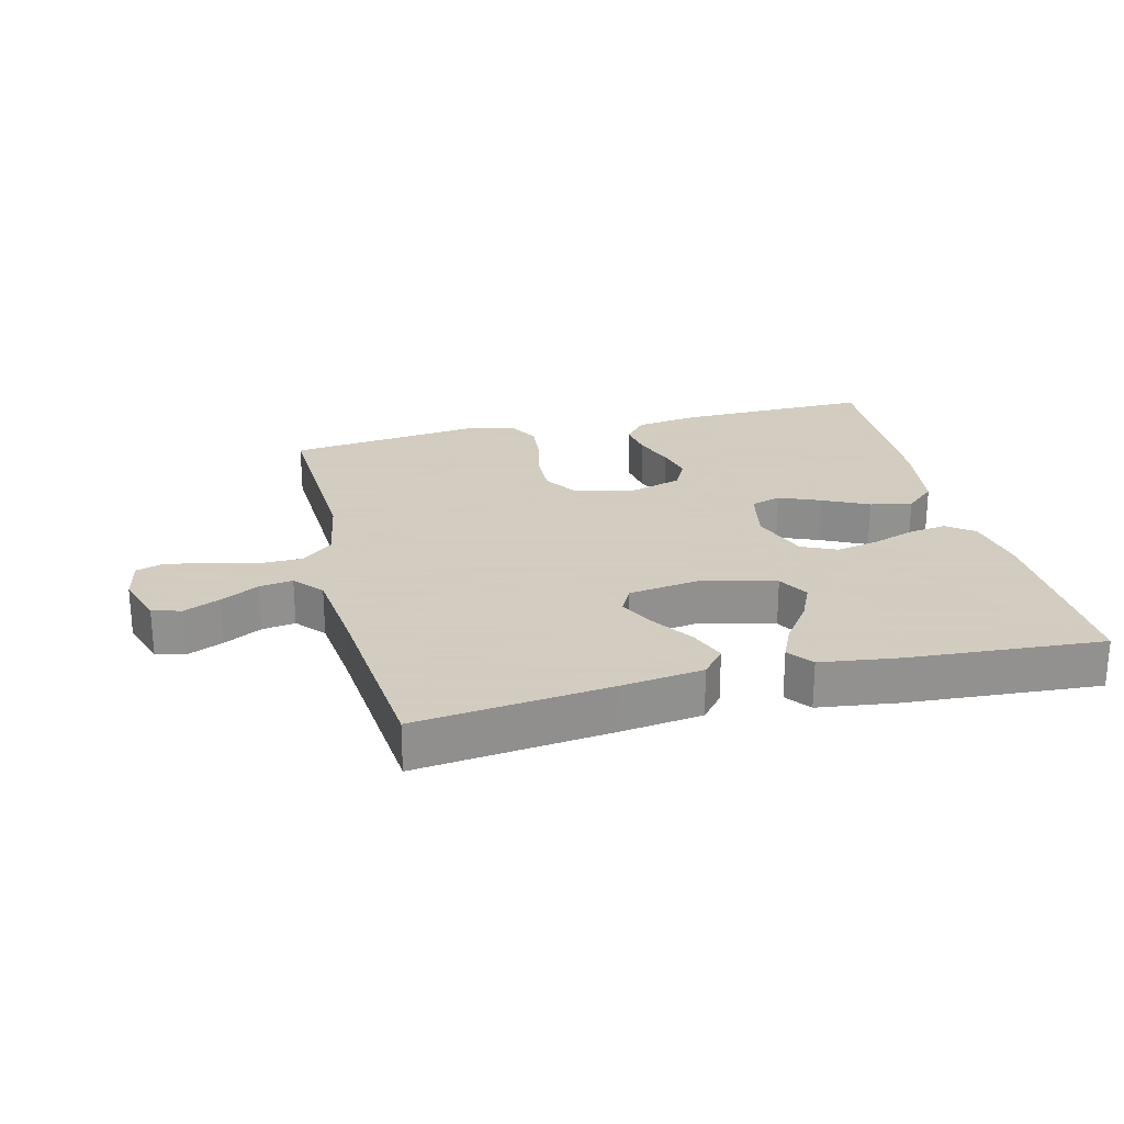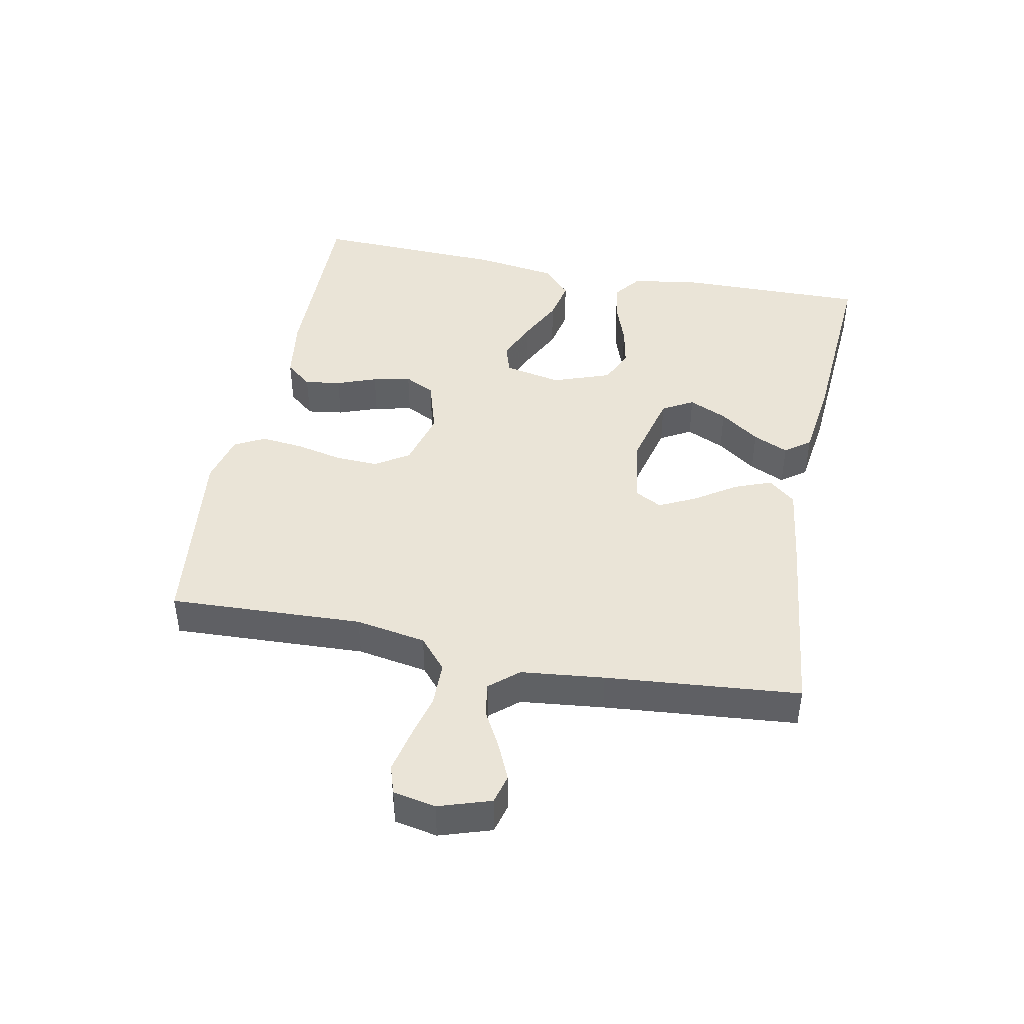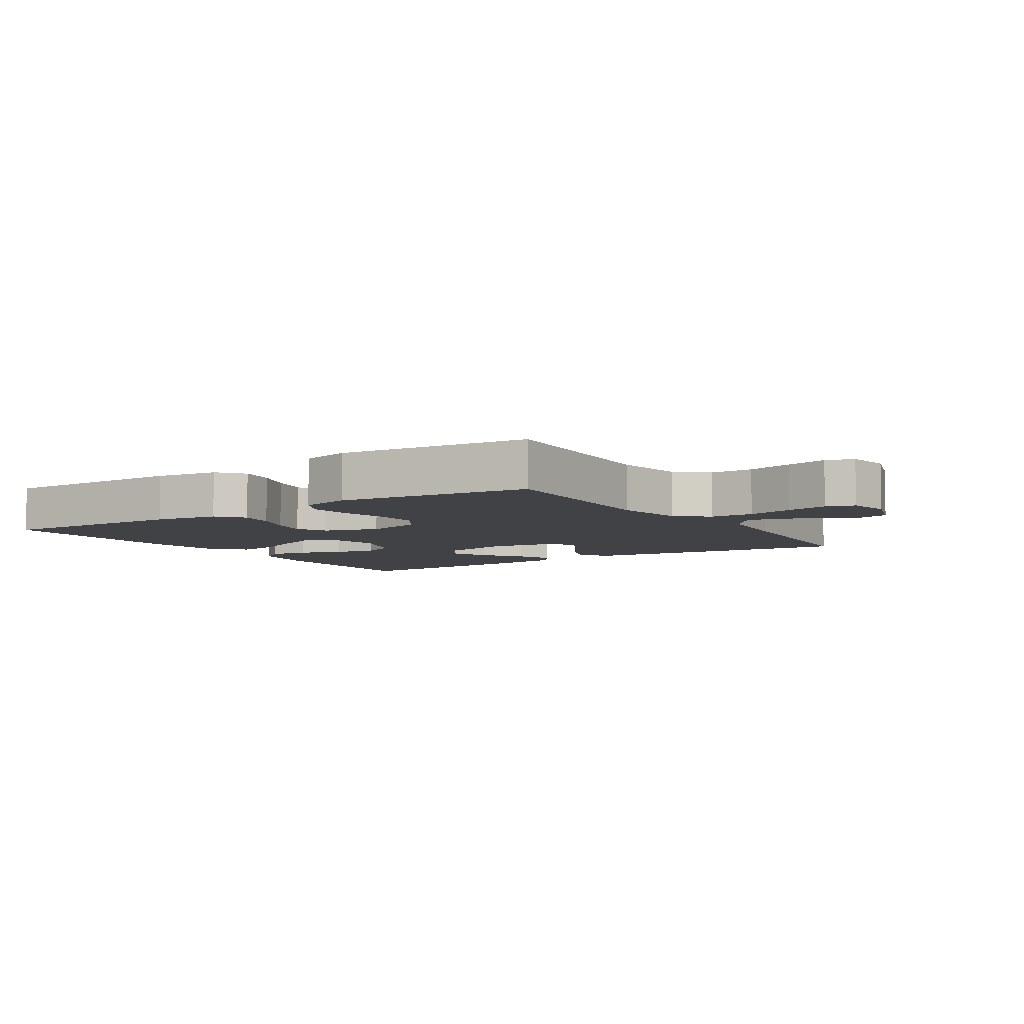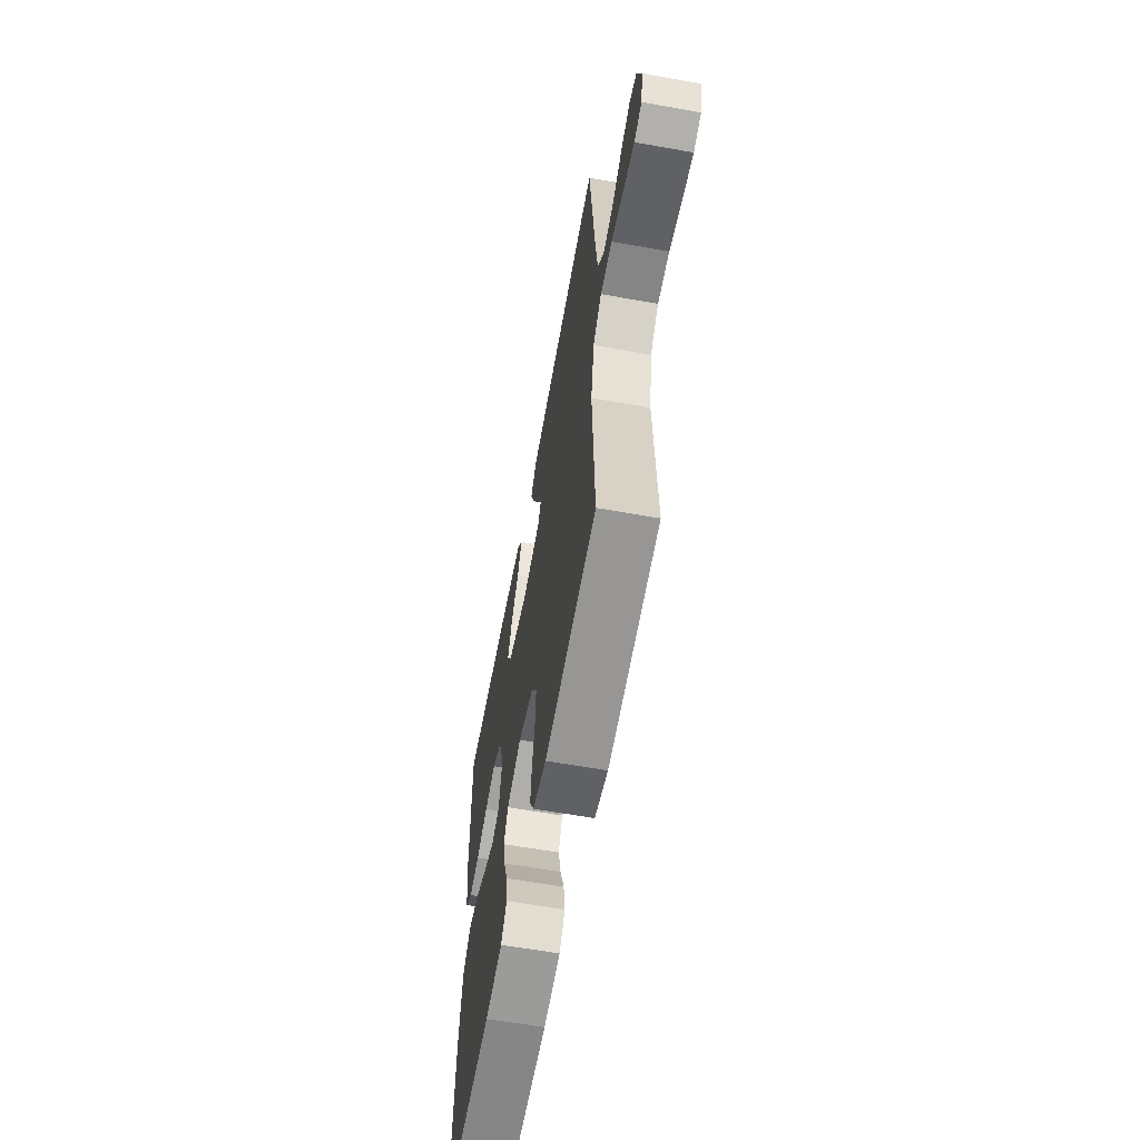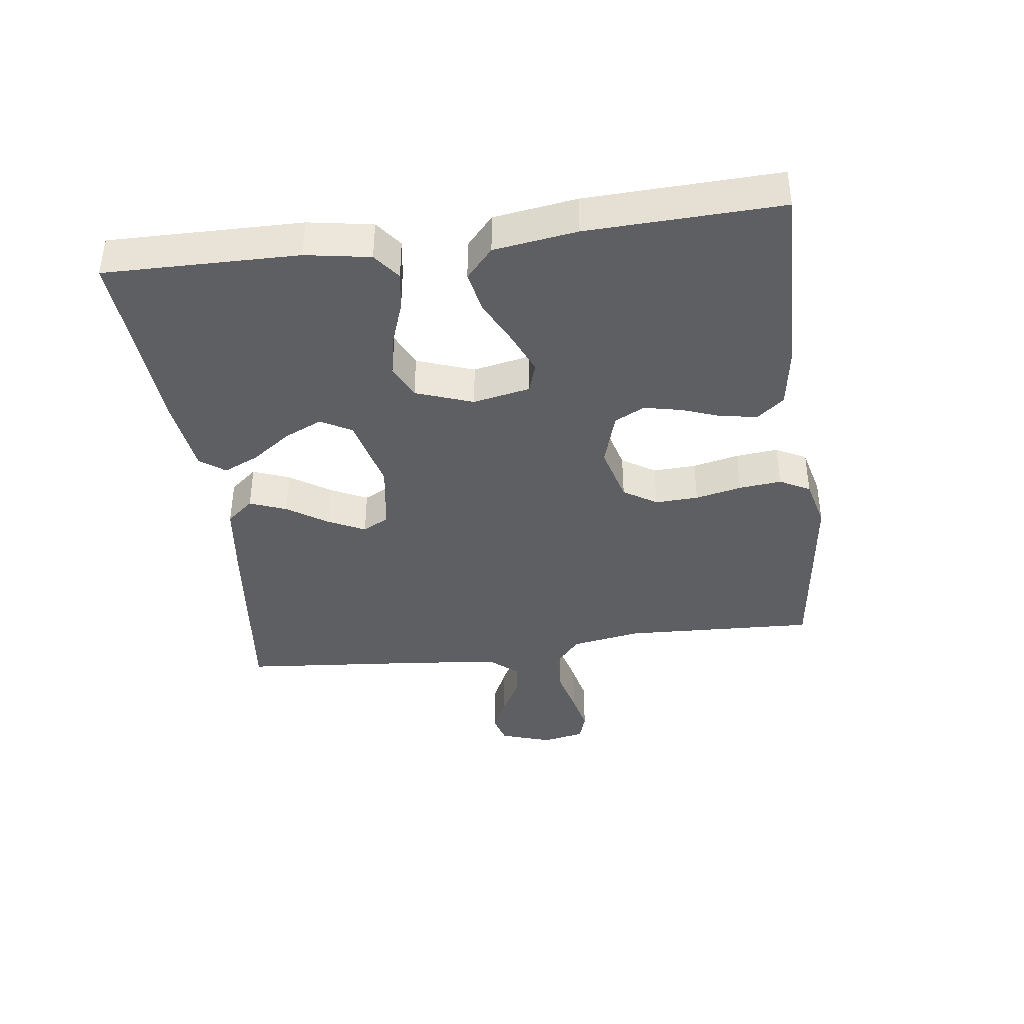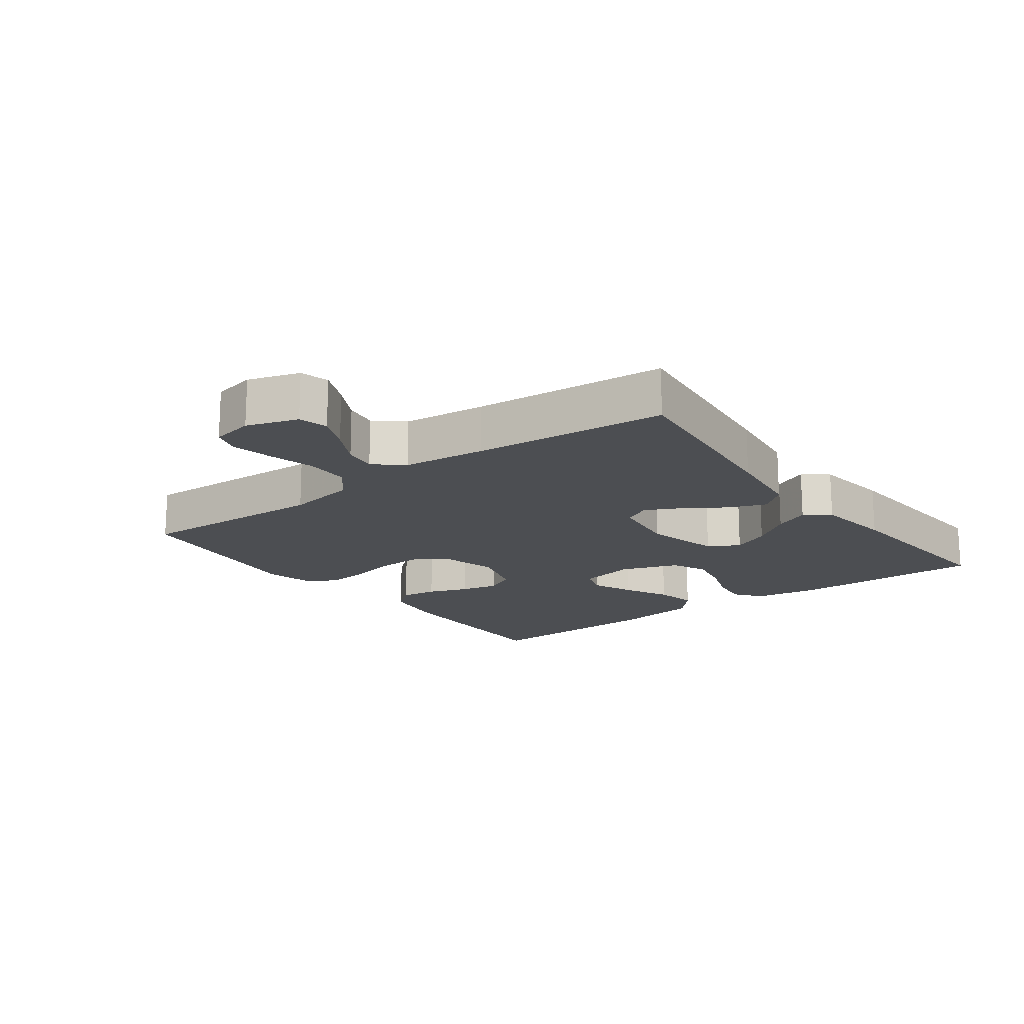
<metadata>
{"format":"obj","ext":"obj","renderer":"f3d","projection":"perspective","resolution":1024,"background":"white","views":[{"elev":24.3,"azim":-13.9,"up":"+Y"},{"elev":43.8,"azim":-78.8,"up":"+Y"},{"elev":-6.5,"azim":-146.8,"up":"+Y"},{"elev":-61.0,"azim":-100.4,"up":"+Z"},{"elev":-39.7,"azim":97.5,"up":"+Y"},{"elev":-16.9,"azim":-53.2,"up":"+Y"}]}
</metadata>
<code>
v 0.5 0.07 -0.5
v 0.2 0.07 -0.495
v 0.1 0.07 -0.48
v 0.066 0.07 -0.439
v 0.074 0.07 -0.383
v 0.097 0.07 -0.321
v 0.11 0.07 -0.262
v 0.086 0.07 -0.215
v 0 0.07 -0.189
v -0.09 0.07 -0.213
v -0.123 0.07 -0.265
v -0.12 0.07 -0.332
v -0.104 0.07 -0.404
v -0.097 0.07 -0.47
v -0.122 0.07 -0.517
v -0.2 0.07 -0.536
v -0.5 0.07 -0.5
v -0.487 0.07 -0.2
v -0.506 0.07 -0.091
v -0.555 0.07 -0.049
v -0.623 0.07 -0.048
v -0.695 0.07 -0.066
v -0.76 0.07 -0.08
v -0.804 0.07 -0.066
v -0.817 0.07 0
v -0.791 0.07 0.08
v -0.746 0.07 0.092
v -0.69 0.07 0.067
v -0.631 0.07 0.035
v -0.579 0.07 0.027
v -0.541 0.07 0.071
v -0.527 0.07 0.2
v -0.5 0.07 0.5
v -0.2 0.07 0.465
v -0.073 0.07 0.448
v -0.038 0.07 0.406
v -0.06 0.07 0.349
v -0.102 0.07 0.286
v -0.13 0.07 0.229
v -0.108 0.07 0.188
v 0 0.07 0.172
v 0.118 0.07 0.201
v 0.145 0.07 0.249
v 0.118 0.07 0.308
v 0.074 0.07 0.369
v 0.049 0.07 0.424
v 0.078 0.07 0.463
v 0.2 0.07 0.479
v 0.5 0.07 0.5
v 0.496 0.07 0.2
v 0.479 0.07 0.1
v 0.437 0.07 0.068
v 0.377 0.07 0.077
v 0.309 0.07 0.101
v 0.244 0.07 0.114
v 0.19 0.07 0.089
v 0.158 0.07 0
v 0.176 0.07 -0.089
v 0.223 0.07 -0.104
v 0.287 0.07 -0.077
v 0.358 0.07 -0.042
v 0.423 0.07 -0.029
v 0.47 0.07 -0.071
v 0.489 0.07 -0.2
v 0.5 0 -0.5
v 0.2 0 -0.495
v 0.1 0 -0.48
v 0.066 0 -0.439
v 0.074 0 -0.383
v 0.097 0 -0.321
v 0.11 0 -0.262
v 0.086 0 -0.215
v 0 0 -0.189
v -0.09 0 -0.213
v -0.123 0 -0.265
v -0.12 0 -0.332
v -0.104 0 -0.404
v -0.097 0 -0.47
v -0.122 0 -0.517
v -0.2 0 -0.536
v -0.5 0 -0.5
v -0.487 0 -0.2
v -0.506 0 -0.091
v -0.555 0 -0.049
v -0.623 0 -0.048
v -0.695 0 -0.066
v -0.76 0 -0.08
v -0.804 0 -0.066
v -0.817 0 0
v -0.791 0 0.08
v -0.746 0 0.092
v -0.69 0 0.067
v -0.631 0 0.035
v -0.579 0 0.027
v -0.541 0 0.071
v -0.527 0 0.2
v -0.5 0 0.5
v -0.2 0 0.465
v -0.073 0 0.448
v -0.038 0 0.406
v -0.06 0 0.349
v -0.102 0 0.286
v -0.13 0 0.229
v -0.108 0 0.188
v 0 0 0.172
v 0.118 0 0.201
v 0.145 0 0.249
v 0.118 0 0.308
v 0.074 0 0.369
v 0.049 0 0.424
v 0.078 0 0.463
v 0.2 0 0.479
v 0.5 0 0.5
v 0.496 0 0.2
v 0.479 0 0.1
v 0.437 0 0.068
v 0.377 0 0.077
v 0.309 0 0.101
v 0.244 0 0.114
v 0.19 0 0.089
v 0.158 0 0
v 0.176 0 -0.089
v 0.223 0 -0.104
v 0.287 0 -0.077
v 0.358 0 -0.042
v 0.423 0 -0.029
v 0.47 0 -0.071
v 0.489 0 -0.2
f 60 61 62 63
f 59 60 63 64
f 58 59 64 1
f 51 52 53 54
f 51 54 55
f 50 51 55
f 49 50 55
f 48 49 55 56
f 44 45 46 47
f 43 44 47 48
f 35 36 37 38
f 35 38 39
f 32 33 34 35
f 31 32 35 39
f 30 31 39 40
f 26 27 28 29
f 24 25 26 29
f 24 29 30
f 21 22 23 24
f 21 24 30 40
f 15 16 17 18
f 15 18 19
f 12 13 14 15
f 11 12 15 19
f 10 11 19 20
f 3 4 5 6
f 3 6 7
f 58 1 2 3
f 57 58 3 7
f 43 48 56 57
f 42 43 57 7
f 20 21 40 41
f 9 10 20 41
f 8 9 41 42
f 7 8 42
f 127 126 125 124
f 128 127 124 123
f 65 128 123 122
f 118 117 116 115
f 119 118 115
f 119 115 114
f 119 114 113
f 120 119 113 112
f 111 110 109 108
f 112 111 108 107
f 102 101 100 99
f 103 102 99
f 99 98 97 96
f 103 99 96 95
f 104 103 95 94
f 93 92 91 90
f 93 90 89 88
f 94 93 88
f 88 87 86 85
f 104 94 88 85
f 82 81 80 79
f 83 82 79
f 79 78 77 76
f 83 79 76 75
f 84 83 75 74
f 70 69 68 67
f 71 70 67
f 67 66 65 122
f 71 67 122 121
f 121 120 112 107
f 71 121 107 106
f 105 104 85 84
f 105 84 74 73
f 106 105 73 72
f 106 72 71
f 1 65 66 2
f 2 66 67 3
f 3 67 68 4
f 4 68 69 5
f 5 69 70 6
f 6 70 71 7
f 7 71 72 8
f 8 72 73 9
f 9 73 74 10
f 10 74 75 11
f 11 75 76 12
f 12 76 77 13
f 13 77 78 14
f 14 78 79 15
f 15 79 80 16
f 16 80 81 17
f 17 81 82 18
f 18 82 83 19
f 19 83 84 20
f 20 84 85 21
f 21 85 86 22
f 22 86 87 23
f 23 87 88 24
f 24 88 89 25
f 25 89 90 26
f 26 90 91 27
f 27 91 92 28
f 28 92 93 29
f 29 93 94 30
f 30 94 95 31
f 31 95 96 32
f 32 96 97 33
f 33 97 98 34
f 34 98 99 35
f 35 99 100 36
f 36 100 101 37
f 37 101 102 38
f 38 102 103 39
f 39 103 104 40
f 40 104 105 41
f 41 105 106 42
f 42 106 107 43
f 43 107 108 44
f 44 108 109 45
f 45 109 110 46
f 46 110 111 47
f 47 111 112 48
f 48 112 113 49
f 49 113 114 50
f 50 114 115 51
f 51 115 116 52
f 52 116 117 53
f 53 117 118 54
f 54 118 119 55
f 55 119 120 56
f 56 120 121 57
f 57 121 122 58
f 58 122 123 59
f 59 123 124 60
f 60 124 125 61
f 61 125 126 62
f 62 126 127 63
f 63 127 128 64
f 64 128 65 1

</code>
